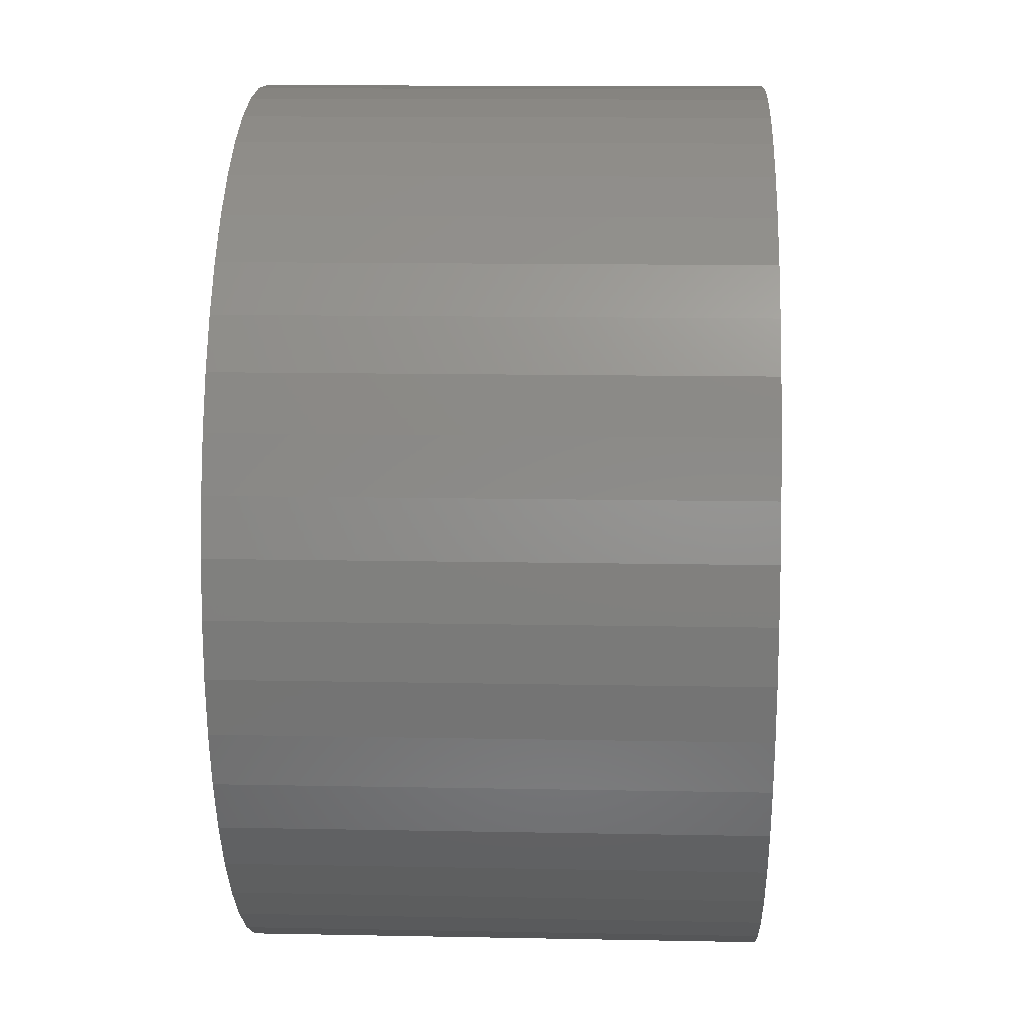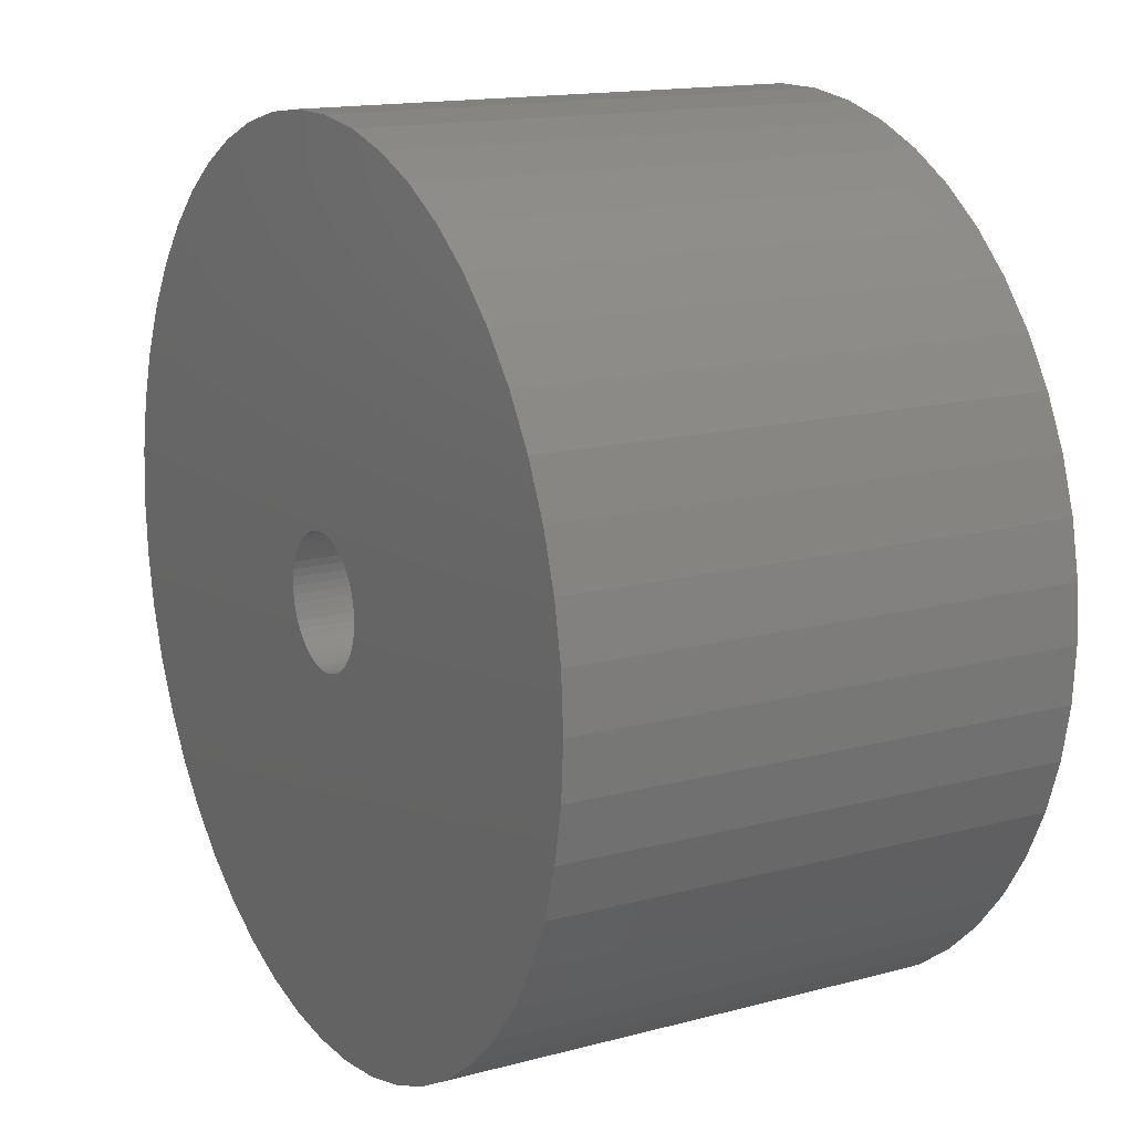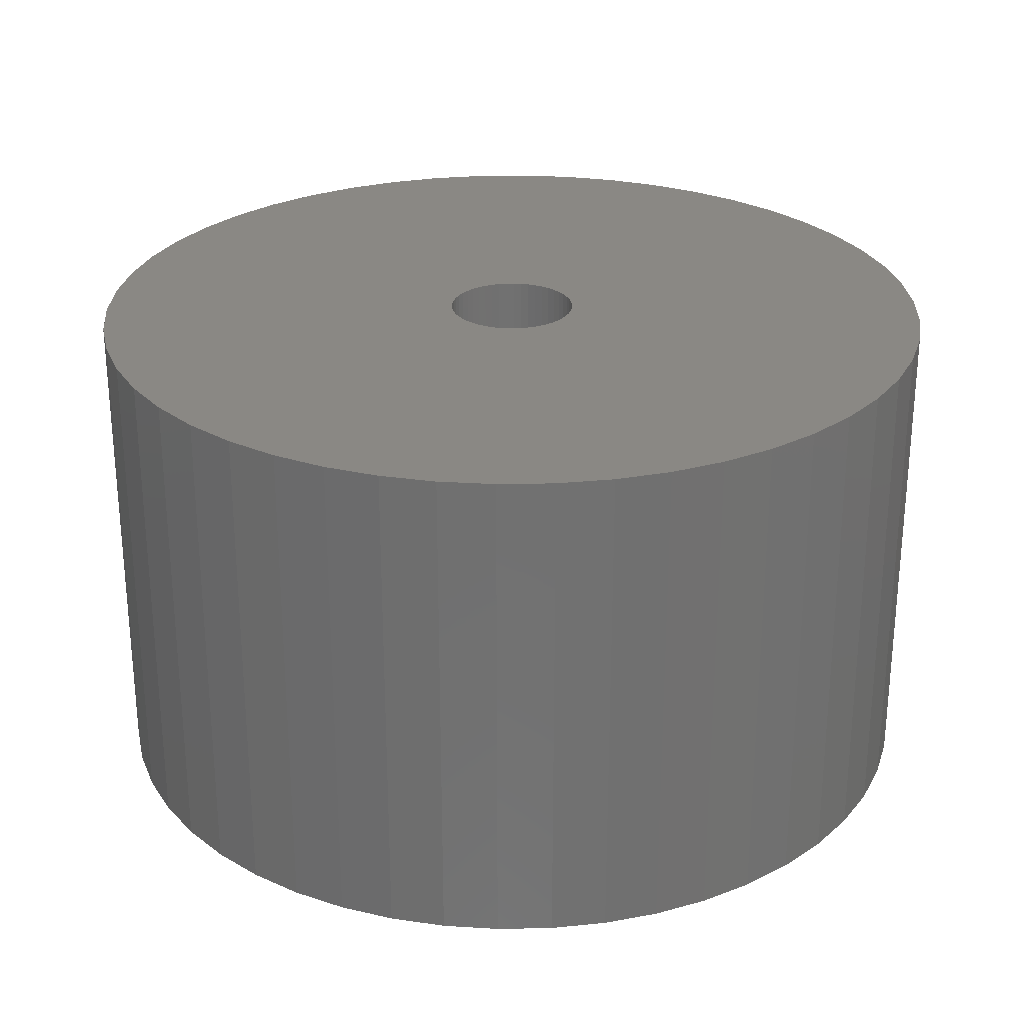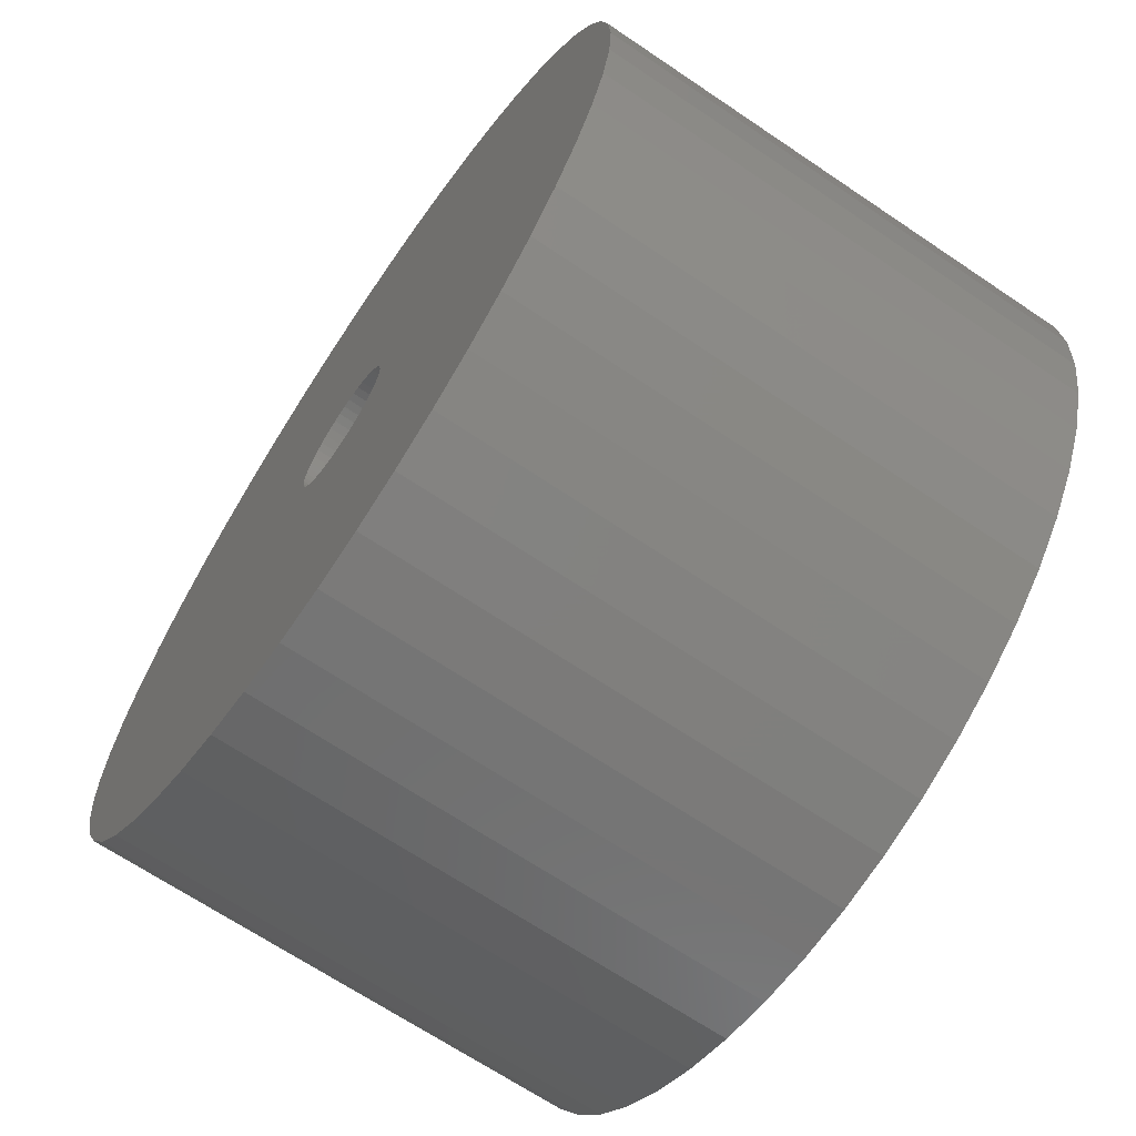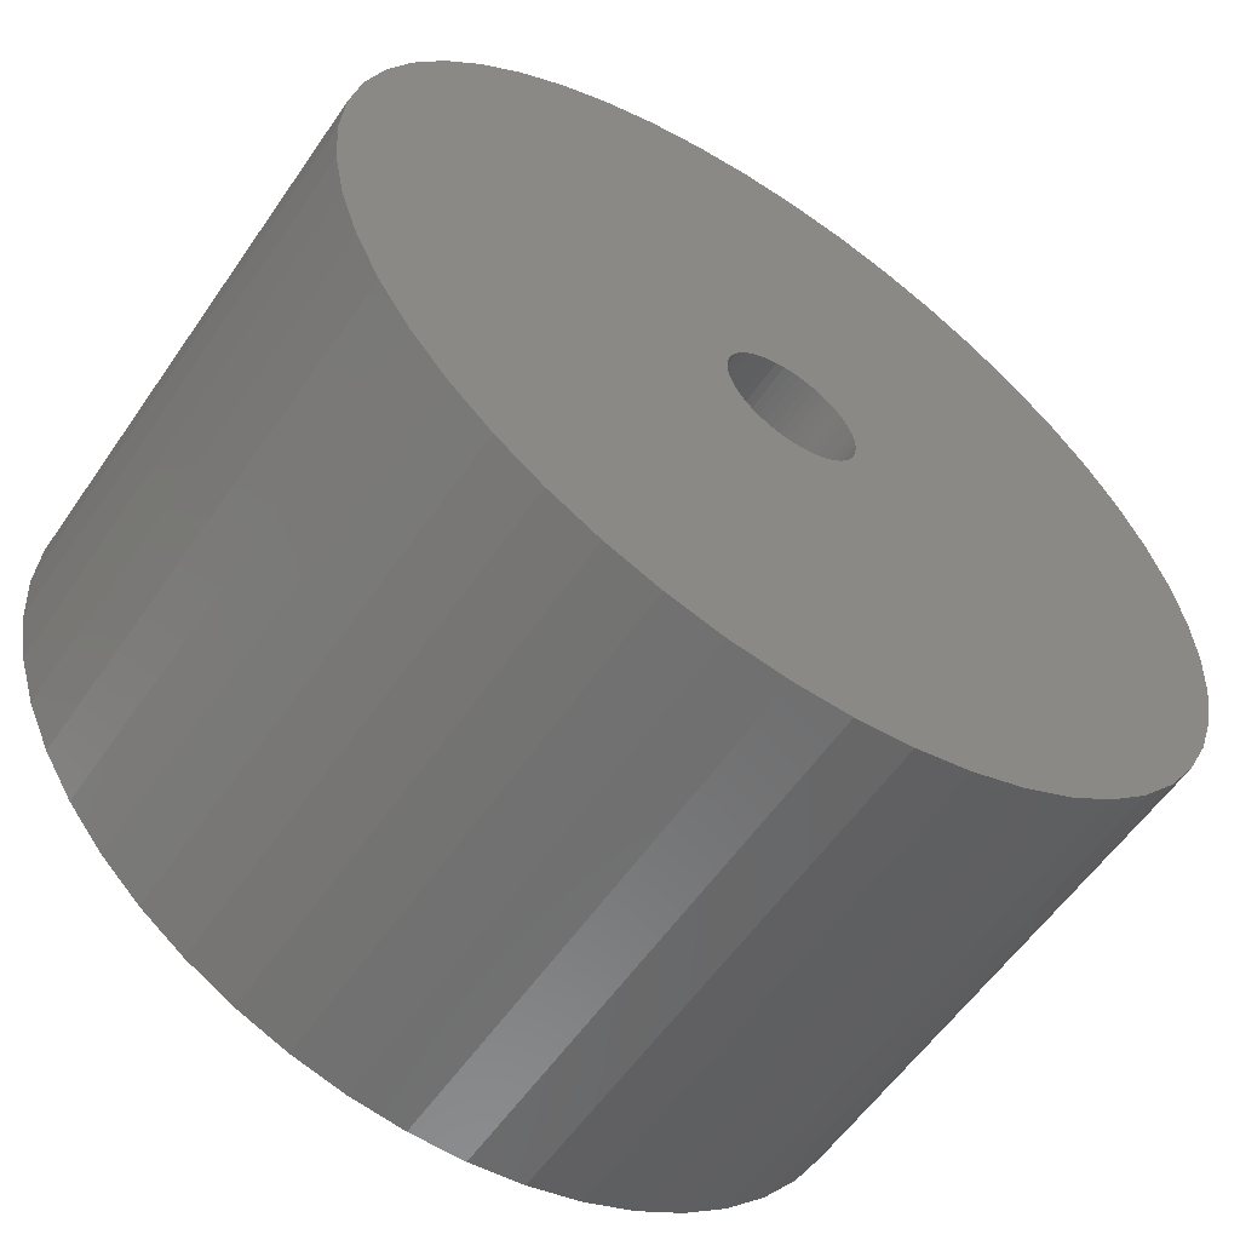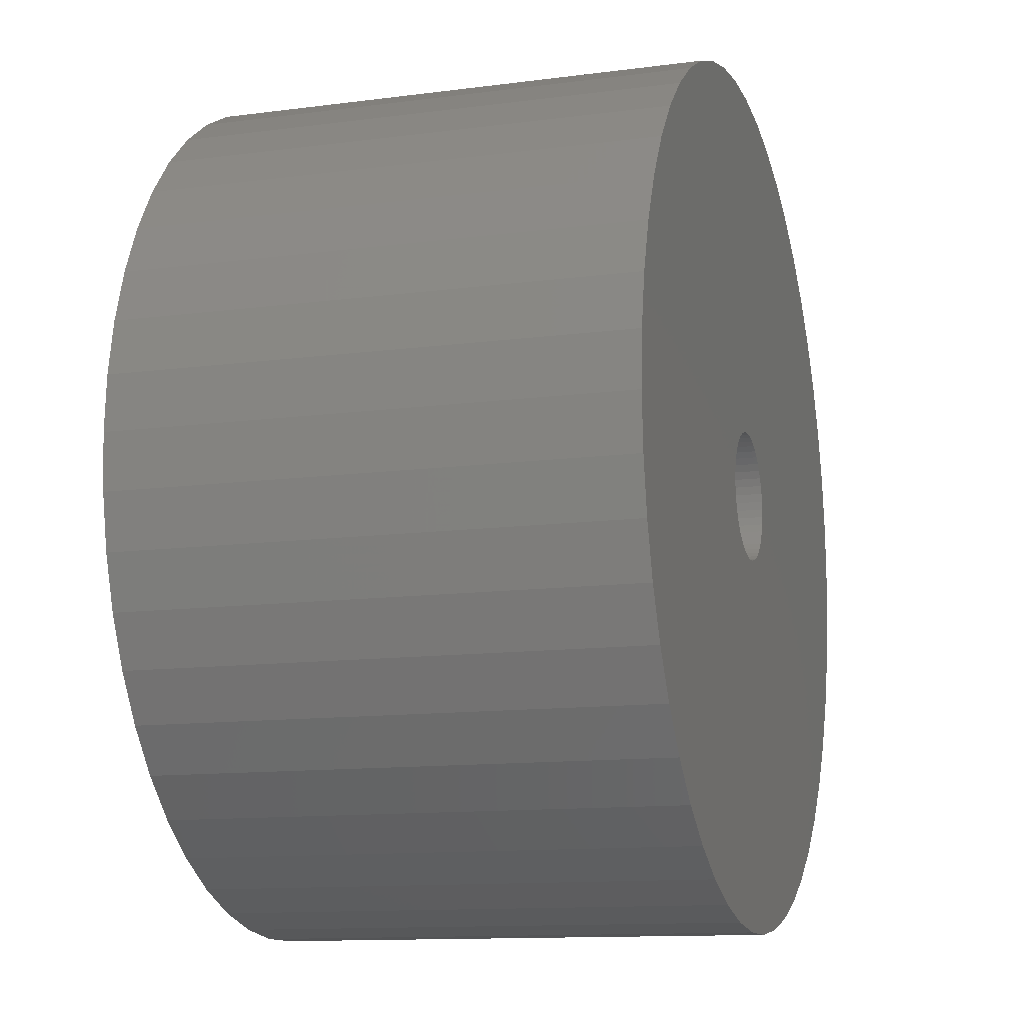
<metadata>
{"format":"stl","ext":"stl","renderer":"f3d","projection":"perspective","resolution":1024,"background":"white","views":[{"elev":12.9,"azim":92.6,"up":"+Y"},{"elev":15.1,"azim":-119.6,"up":"+Y"},{"elev":27.0,"azim":-145.7,"up":"+Z"},{"elev":-67.5,"azim":55.9,"up":"+Y"},{"elev":-58.0,"azim":-34.3,"up":"+Y"},{"elev":-12.2,"azim":-72.7,"up":"+Y"}]}
</metadata>
<code>
# stl→obj: 200 verts, 400 faces
v 23.5 0 13.5
v 23.31 2.945 -13.5
v 23.31 2.945 13.5
v 23.5 0 -13.5
v -23.5 0 -13.5
v -23.31 2.945 13.5
v -23.31 2.945 -13.5
v -23.5 0 13.5
v 1.476 23.45 -13.5
v -1.476 23.45 13.5
v 1.476 23.45 13.5
v -1.476 23.45 -13.5
v -1.476 -23.45 -13.5
v 1.476 -23.45 13.5
v -1.476 -23.45 13.5
v 1.476 -23.45 -13.5
v 17.13 16.09 -13.5
v 14.98 18.11 13.5
v 17.13 16.09 13.5
v 14.98 18.11 -13.5
v -14.98 18.11 -13.5
v -17.13 16.09 13.5
v -14.98 18.11 13.5
v -17.13 16.09 -13.5
v -7.262 22.35 -13.5
v -10.01 21.26 13.5
v -7.262 22.35 13.5
v -10.01 21.26 -13.5
v 21.85 8.651 13.5
v 20.59 11.32 -13.5
v 20.59 11.32 13.5
v 21.85 8.651 -13.5
v 19.01 13.81 -13.5
v 19.01 13.81 13.5
v 10.01 21.26 -13.5
v 7.262 22.35 13.5
v 10.01 21.26 13.5
v 7.262 22.35 -13.5
v 12.59 19.84 -13.5
v 12.59 19.84 13.5
v -21.85 8.651 -13.5
v -20.59 11.32 13.5
v -20.59 11.32 -13.5
v -21.85 8.651 13.5
v -19.01 13.81 -13.5
v -19.01 13.81 13.5
v 3.5 0 13.5
v 3.472 0.4387 13.5
v 22.76 5.844 13.5
v 23.31 -2.945 13.5
v 3.39 0.8704 13.5
v 3.472 -0.4387 13.5
v 3.254 1.288 13.5
v 22.76 -5.844 13.5
v 3.067 1.686 13.5
v 3.39 -0.8704 13.5
v 2.832 2.057 13.5
v 21.85 -8.651 13.5
v 2.551 2.396 13.5
v 3.254 -1.288 13.5
v 2.231 2.697 13.5
v 20.59 -11.32 13.5
v 1.875 2.955 13.5
v 3.067 -1.686 13.5
v 1.49 3.167 13.5
v 19.01 -13.81 13.5
v 1.082 3.329 13.5
v 4.403 23.08 13.5
v 2.832 -2.057 13.5
v 17.13 -16.09 13.5
v 0.6558 3.438 13.5
v 0.2198 3.493 13.5
v -0.2198 3.493 13.5
v -0.6558 3.438 13.5
v -4.403 23.08 13.5
v -1.082 3.329 13.5
v -1.49 3.167 13.5
v -1.875 2.955 13.5
v -12.59 19.84 13.5
v -2.231 2.697 13.5
v -2.551 2.396 13.5
v -2.832 2.057 13.5
v 2.551 -2.396 13.5
v 14.98 -18.11 13.5
v 2.231 -2.697 13.5
v 12.59 -19.84 13.5
v 1.875 -2.955 13.5
v 10.01 -21.26 13.5
v 1.49 -3.167 13.5
v 7.262 -22.35 13.5
v 1.082 -3.329 13.5
v 4.403 -23.08 13.5
v 0.6558 -3.438 13.5
v 0.2198 -3.493 13.5
v -0.2198 -3.493 13.5
v -0.6558 -3.438 13.5
v -4.403 -23.08 13.5
v -1.082 -3.329 13.5
v -7.262 -22.35 13.5
v -1.49 -3.167 13.5
v -10.01 -21.26 13.5
v -1.875 -2.955 13.5
v -12.59 -19.84 13.5
v -2.231 -2.697 13.5
v -14.98 -18.11 13.5
v -2.551 -2.396 13.5
v -17.13 -16.09 13.5
v -2.832 -2.057 13.5
v -19.01 -13.81 13.5
v -3.067 -1.686 13.5
v -20.59 -11.32 13.5
v -3.254 -1.288 13.5
v -21.85 -8.651 13.5
v -3.39 -0.8704 13.5
v -22.76 -5.844 13.5
v -3.472 -0.4387 13.5
v -23.31 -2.945 13.5
v -3.5 0 13.5
v -3.067 1.686 13.5
v -3.254 1.288 13.5
v -3.39 0.8704 13.5
v -22.76 5.844 13.5
v -3.472 0.4387 13.5
v -4.403 23.08 -13.5
v 21.85 -8.651 -13.5
v 20.59 -11.32 -13.5
v 3.5 0 -13.5
v 23.31 -2.945 -13.5
v 3.472 -0.4387 -13.5
v 22.76 -5.844 -13.5
v 3.39 -0.8704 -13.5
v 3.472 0.4387 -13.5
v 3.254 -1.288 -13.5
v 22.76 5.844 -13.5
v 3.067 -1.686 -13.5
v 19.01 -13.81 -13.5
v 3.39 0.8704 -13.5
v 2.832 -2.057 -13.5
v 17.13 -16.09 -13.5
v 2.551 -2.396 -13.5
v 14.98 -18.11 -13.5
v 3.254 1.288 -13.5
v 2.231 -2.697 -13.5
v 12.59 -19.84 -13.5
v 1.875 -2.955 -13.5
v 10.01 -21.26 -13.5
v 3.067 1.686 -13.5
v 1.49 -3.167 -13.5
v 7.262 -22.35 -13.5
v 1.082 -3.329 -13.5
v 4.403 -23.08 -13.5
v 2.832 2.057 -13.5
v 0.6558 -3.438 -13.5
v 0.2198 -3.493 -13.5
v -0.2198 -3.493 -13.5
v -0.6558 -3.438 -13.5
v -4.403 -23.08 -13.5
v -1.082 -3.329 -13.5
v -7.262 -22.35 -13.5
v -1.49 -3.167 -13.5
v -10.01 -21.26 -13.5
v -1.875 -2.955 -13.5
v -12.59 -19.84 -13.5
v -2.231 -2.697 -13.5
v -14.98 -18.11 -13.5
v -2.551 -2.396 -13.5
v -17.13 -16.09 -13.5
v -2.832 -2.057 -13.5
v 2.551 2.396 -13.5
v 2.231 2.697 -13.5
v 1.875 2.955 -13.5
v 1.49 3.167 -13.5
v 1.082 3.329 -13.5
v 4.403 23.08 -13.5
v 0.6558 3.438 -13.5
v 0.2198 3.493 -13.5
v -0.2198 3.493 -13.5
v -0.6558 3.438 -13.5
v -1.082 3.329 -13.5
v -1.49 3.167 -13.5
v -1.875 2.955 -13.5
v -12.59 19.84 -13.5
v -2.231 2.697 -13.5
v -2.551 2.396 -13.5
v -2.832 2.057 -13.5
v -3.067 1.686 -13.5
v -3.254 1.288 -13.5
v -3.39 0.8704 -13.5
v -22.76 5.844 -13.5
v -3.472 0.4387 -13.5
v -3.5 0 -13.5
v -19.01 -13.81 -13.5
v -3.067 -1.686 -13.5
v -20.59 -11.32 -13.5
v -3.254 -1.288 -13.5
v -21.85 -8.651 -13.5
v -3.39 -0.8704 -13.5
v -22.76 -5.844 -13.5
v -3.472 -0.4387 -13.5
v -23.31 -2.945 -13.5
f 1 2 3
f 2 1 4
f 5 6 7
f 6 5 8
f 9 10 11
f 10 9 12
f 13 14 15
f 14 13 16
f 17 18 19
f 18 17 20
f 21 22 23
f 22 21 24
f 25 26 27
f 26 25 28
f 29 30 31
f 30 29 32
f 31 33 34
f 33 31 30
f 35 36 37
f 36 35 38
f 39 37 40
f 37 39 35
f 41 42 43
f 42 41 44
f 45 22 24
f 22 45 46
f 47 1 3
f 48 3 49
f 1 47 50
f 51 49 29
f 52 50 47
f 53 29 31
f 50 52 54
f 55 31 34
f 56 54 52
f 57 34 19
f 54 56 58
f 59 19 18
f 60 58 56
f 61 18 40
f 58 60 62
f 63 40 37
f 64 62 60
f 65 37 36
f 62 64 66
f 67 36 68
f 69 66 64
f 66 69 70
f 3 48 47
f 49 51 48
f 29 53 51
f 31 55 53
f 34 57 55
f 19 59 57
f 18 61 59
f 40 63 61
f 37 65 63
f 71 68 11
f 36 67 65
f 68 71 67
f 11 72 71
f 11 73 72
f 10 73 11
f 73 10 74
f 75 74 10
f 74 75 76
f 27 76 75
f 76 27 77
f 26 77 27
f 77 26 78
f 79 78 26
f 78 79 80
f 23 80 79
f 80 23 81
f 81 22 82
f 22 81 23
f 83 70 69
f 70 83 84
f 85 84 83
f 84 85 86
f 87 86 85
f 86 87 88
f 89 88 87
f 88 89 90
f 91 90 89
f 90 91 92
f 93 92 91
f 92 93 14
f 94 14 93
f 95 14 94
f 15 95 96
f 97 96 98
f 95 15 14
f 99 98 100
f 101 100 102
f 103 102 104
f 105 104 106
f 107 106 108
f 109 108 110
f 111 110 112
f 113 112 114
f 115 114 116
f 96 97 15
f 117 116 118
f 46 82 22
f 82 46 119
f 98 99 97
f 42 119 46
f 100 101 99
f 119 42 120
f 102 103 101
f 44 120 42
f 104 105 103
f 120 44 121
f 106 107 105
f 122 121 44
f 108 109 107
f 121 122 123
f 110 111 109
f 6 123 122
f 112 113 111
f 123 6 118
f 114 115 113
f 8 118 6
f 116 117 115
f 118 8 117
f 124 27 75
f 27 124 25
f 62 125 58
f 125 62 126
f 127 4 128
f 129 128 130
f 4 127 2
f 131 130 125
f 132 2 127
f 133 125 126
f 2 132 134
f 135 126 136
f 137 134 132
f 138 136 139
f 134 137 32
f 140 139 141
f 142 32 137
f 143 141 144
f 32 142 30
f 145 144 146
f 147 30 142
f 148 146 149
f 30 147 33
f 150 149 151
f 152 33 147
f 33 152 17
f 128 129 127
f 130 131 129
f 125 133 131
f 126 135 133
f 136 138 135
f 139 140 138
f 141 143 140
f 144 145 143
f 146 148 145
f 153 151 16
f 149 150 148
f 151 153 150
f 16 154 153
f 16 155 154
f 13 155 16
f 155 13 156
f 157 156 13
f 156 157 158
f 159 158 157
f 158 159 160
f 161 160 159
f 160 161 162
f 163 162 161
f 162 163 164
f 165 164 163
f 164 165 166
f 166 167 168
f 167 166 165
f 169 17 152
f 17 169 20
f 170 20 169
f 20 170 39
f 171 39 170
f 39 171 35
f 172 35 171
f 35 172 38
f 173 38 172
f 38 173 174
f 175 174 173
f 174 175 9
f 176 9 175
f 177 9 176
f 12 177 178
f 124 178 179
f 177 12 9
f 25 179 180
f 28 180 181
f 182 181 183
f 21 183 184
f 24 184 185
f 45 185 186
f 43 186 187
f 41 187 188
f 189 188 190
f 178 124 12
f 7 190 191
f 192 168 167
f 168 192 193
f 179 25 124
f 194 193 192
f 180 28 25
f 193 194 195
f 181 182 28
f 196 195 194
f 183 21 182
f 195 196 197
f 184 24 21
f 198 197 196
f 185 45 24
f 197 198 199
f 186 43 45
f 200 199 198
f 187 41 43
f 199 200 191
f 188 189 41
f 5 191 200
f 190 7 189
f 191 5 7
f 16 92 14
f 92 16 151
f 49 32 29
f 32 49 134
f 3 134 49
f 134 3 2
f 34 17 19
f 17 34 33
f 38 68 36
f 68 38 174
f 174 11 68
f 11 174 9
f 20 40 18
f 40 20 39
f 43 46 45
f 46 43 42
f 189 44 41
f 44 189 122
f 7 122 189
f 122 7 6
f 28 79 26
f 79 28 182
f 182 23 79
f 23 182 21
f 12 75 10
f 75 12 124
f 50 4 1
f 4 50 128
f 70 136 66
f 136 70 139
f 167 105 107
f 105 167 165
f 194 113 196
f 113 194 111
f 167 109 192
f 109 167 107
f 146 86 88
f 86 146 144
f 66 126 62
f 126 66 136
f 54 128 50
f 128 54 130
f 58 130 54
f 130 58 125
f 198 117 200
f 117 198 115
f 200 8 5
f 8 200 117
f 196 115 198
f 115 196 113
f 141 70 84
f 70 141 139
f 149 88 90
f 88 149 146
f 151 90 92
f 90 151 149
f 157 15 97
f 15 157 13
f 161 99 101
f 99 161 159
f 163 101 103
f 101 163 161
f 159 97 99
f 97 159 157
f 192 111 194
f 111 192 109
f 144 84 86
f 84 144 141
f 165 103 105
f 103 165 163
f 127 48 132
f 48 127 47
f 118 190 123
f 190 118 191
f 177 72 73
f 72 177 176
f 154 95 94
f 95 154 155
f 170 59 61
f 59 170 169
f 184 80 81
f 80 184 183
f 180 76 77
f 76 180 179
f 142 55 147
f 55 142 53
f 132 51 137
f 51 132 48
f 147 57 152
f 57 147 55
f 173 65 67
f 65 173 172
f 172 63 65
f 63 172 171
f 119 185 82
f 185 119 186
f 82 184 81
f 184 82 185
f 121 187 120
f 187 121 188
f 183 78 80
f 78 183 181
f 179 74 76
f 74 179 178
f 153 94 93
f 94 153 154
f 137 53 142
f 53 137 51
f 152 59 169
f 59 152 57
f 175 67 71
f 67 175 173
f 176 71 72
f 71 176 175
f 171 61 63
f 61 171 170
f 120 186 119
f 186 120 187
f 123 188 121
f 188 123 190
f 178 73 74
f 73 178 177
f 140 69 138
f 69 140 83
f 133 56 131
f 56 133 60
f 131 52 129
f 52 131 56
f 110 195 112
f 195 110 193
f 148 91 89
f 91 148 150
f 181 77 78
f 77 181 180
f 140 85 83
f 85 140 143
f 138 64 135
f 64 138 69
f 129 47 127
f 47 129 52
f 158 100 98
f 100 158 160
f 112 197 114
f 197 112 195
f 150 93 91
f 93 150 153
f 145 89 87
f 89 145 148
f 143 87 85
f 87 143 145
f 135 60 133
f 60 135 64
f 155 96 95
f 96 155 156
f 162 104 102
f 104 162 164
f 156 98 96
f 98 156 158
f 164 106 104
f 106 164 166
f 106 168 108
f 168 106 166
f 114 199 116
f 199 114 197
f 116 191 118
f 191 116 199
f 108 193 110
f 193 108 168
f 160 102 100
f 102 160 162

</code>
